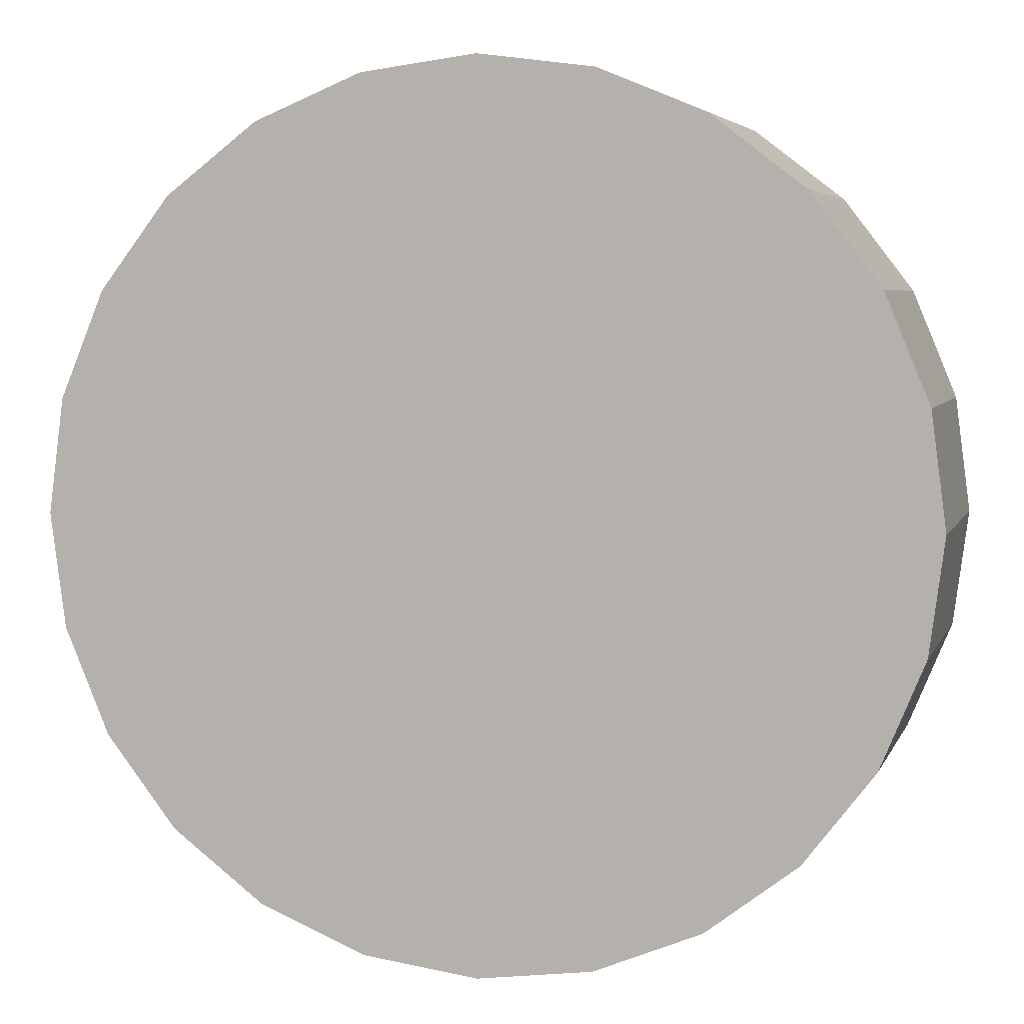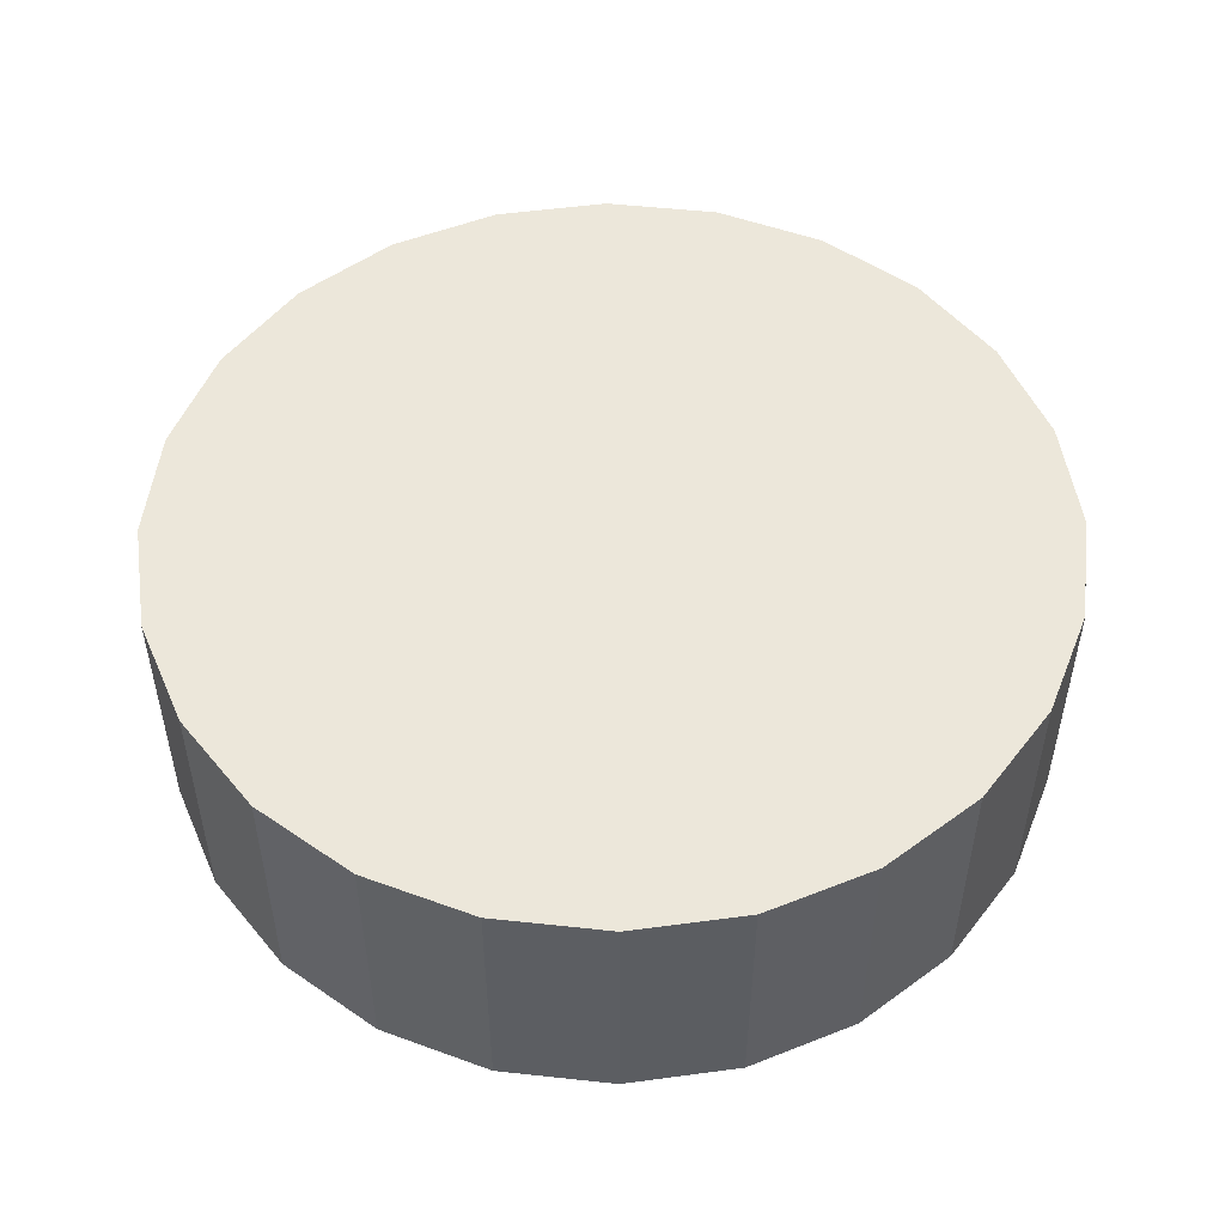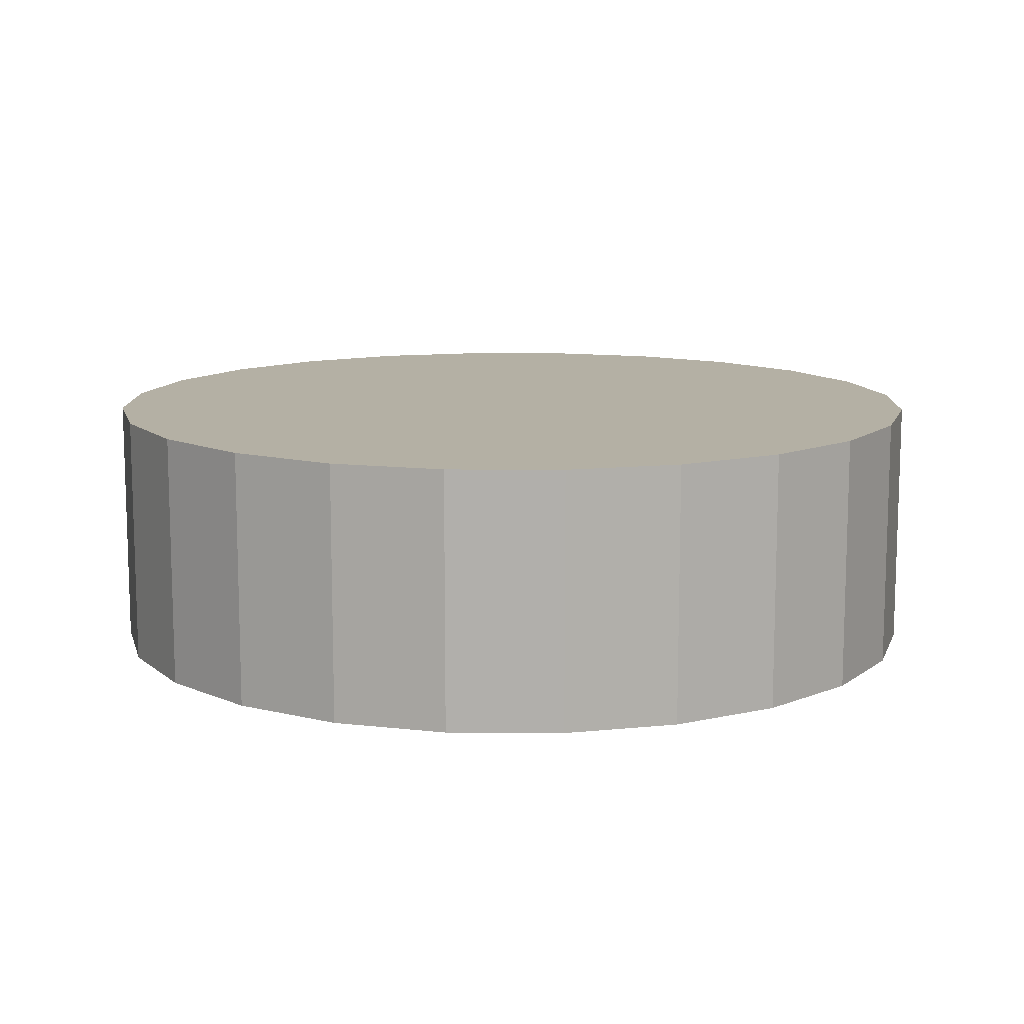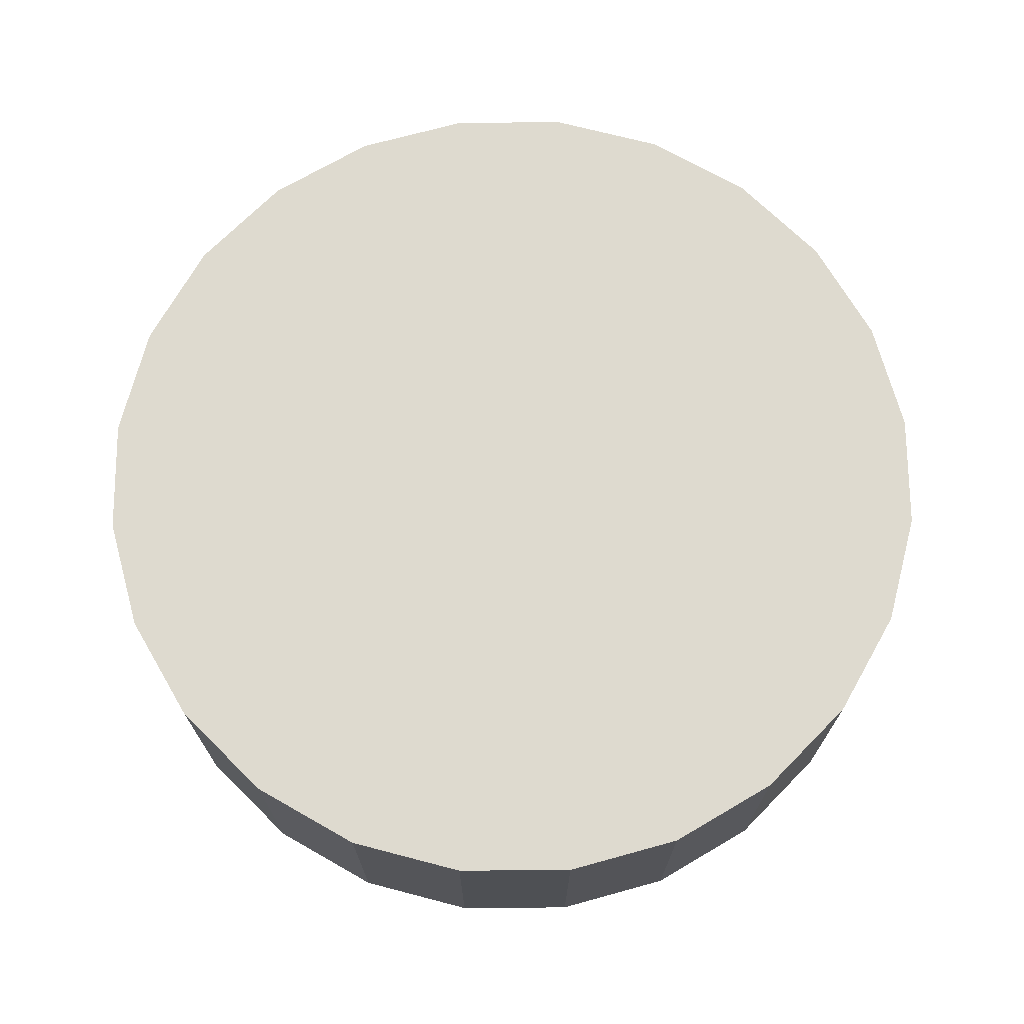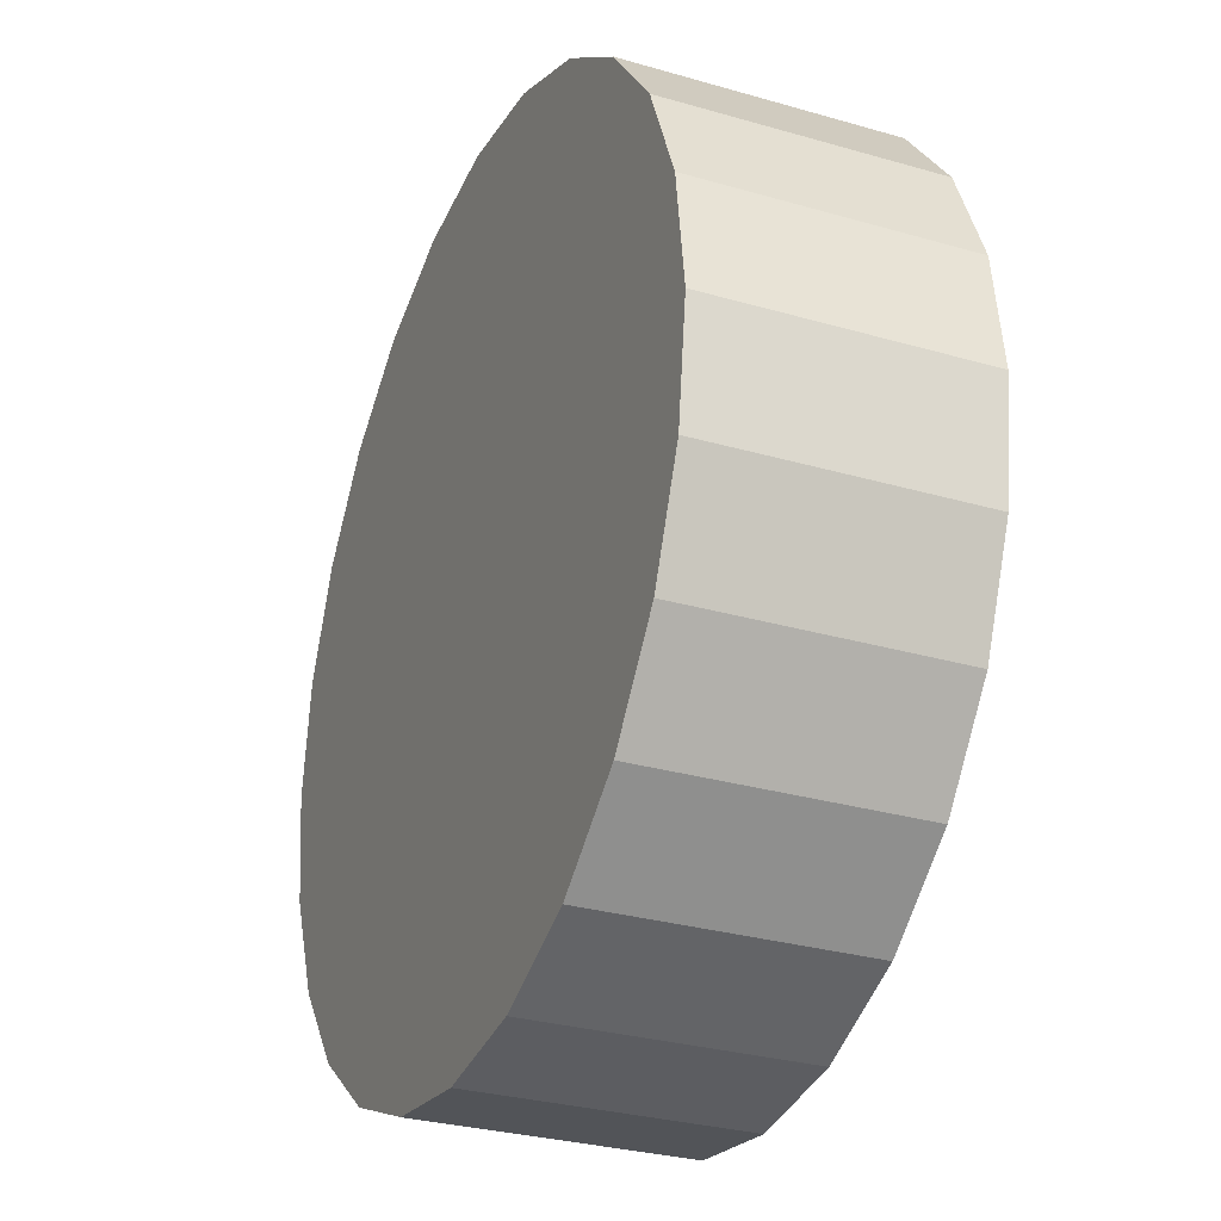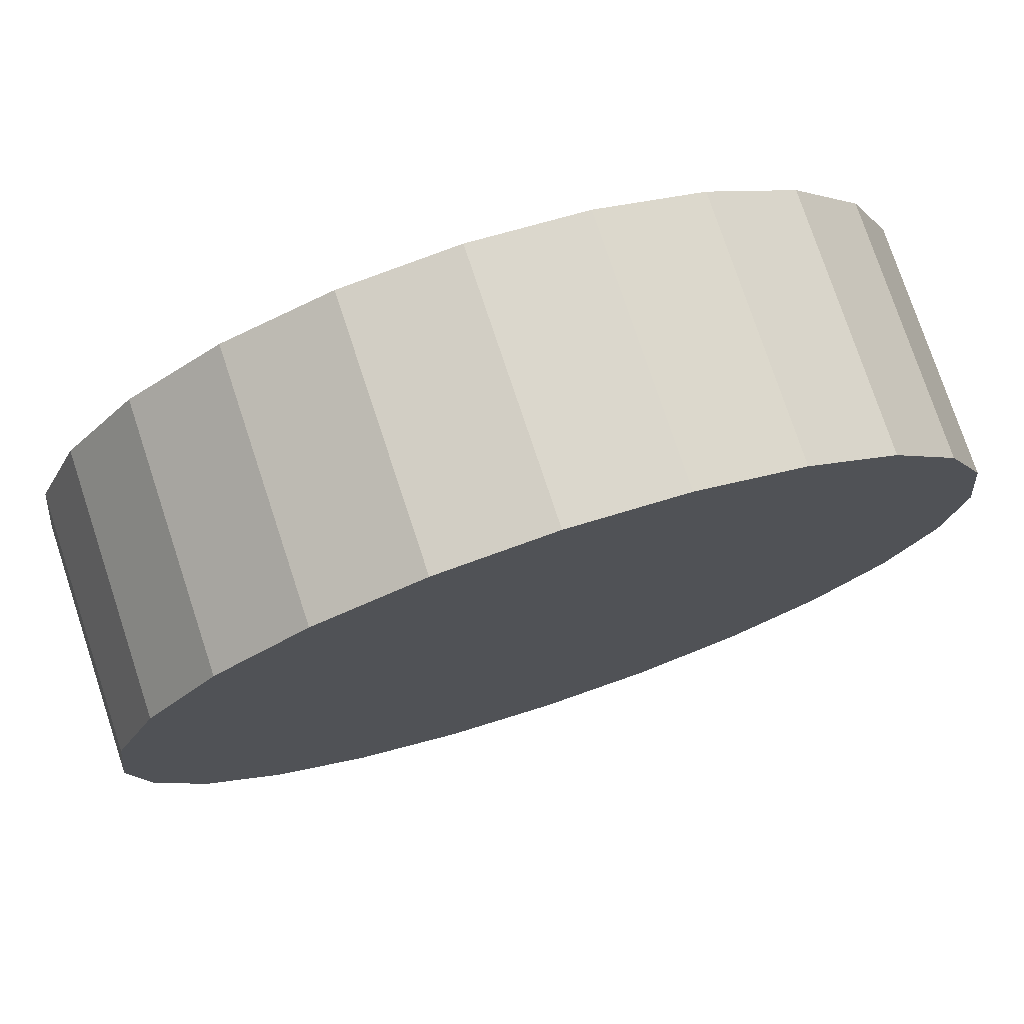
<metadata>
{"format":"obj","ext":"obj","renderer":"f3d","projection":"perspective","resolution":1024,"background":"white","views":[{"elev":5.0,"azim":15.0,"up":"+Y"},{"elev":51.2,"azim":-30.8,"up":"+Z"},{"elev":11.5,"azim":53.4,"up":"+Z"},{"elev":71.0,"azim":22.1,"up":"+Z"},{"elev":-29.8,"azim":67.0,"up":"+Y"},{"elev":76.2,"azim":-18.3,"up":"+Y"}]}
</metadata>
<code>
o BoostPadSmall.001
v 0.09168 13.61 -1.072
v 0.09168 13.61 6.868
v 3.581 13.15 -1.072
v 3.581 13.15 6.868
v 6.832 11.8 -1.072
v 6.832 11.8 6.868
v 9.624 9.659 -1.072
v 9.624 9.659 6.868
v 11.77 6.867 -1.072
v 11.77 6.867 6.868
v 13.11 3.616 -1.072
v 13.11 3.616 6.868
v 13.57 0.1265 -1.072
v 13.57 0.1265 6.868
v 13.11 -3.363 -1.072
v 13.11 -3.363 6.868
v 11.77 -6.614 -1.072
v 11.77 -6.614 6.868
v 9.624 -9.406 -1.072
v 9.624 -9.406 6.868
v 6.832 -11.55 -1.072
v 6.832 -11.55 6.868
v 3.581 -12.89 -1.072
v 3.581 -12.89 6.868
v 0.09168 -13.35 -1.072
v 0.09168 -13.35 6.868
v -3.397 -12.89 -1.072
v -3.397 -12.89 6.868
v -6.649 -11.55 -1.072
v -6.649 -11.55 6.868
v -9.441 -9.406 -1.072
v -9.441 -9.406 6.868
v -11.58 -6.614 -1.072
v -11.58 -6.614 6.868
v -12.93 -3.363 -1.072
v -12.93 -3.363 6.868
v -13.39 0.1265 -1.072
v -13.39 0.1265 6.868
v -12.93 3.616 -1.072
v -12.93 3.616 6.868
v -11.58 6.867 -1.072
v -11.58 6.867 6.868
v -9.441 9.659 -1.072
v -9.441 9.659 6.868
v -6.649 11.8 -1.072
v -6.649 11.8 6.868
v -3.397 13.15 -1.072
v -3.397 13.15 6.868
g off
g BoostPadSmall.001_Boost_Glow
f 2 3 1
f 4 5 3
f 6 7 5
f 8 9 7
f 10 11 9
f 12 13 11
f 14 15 13
f 16 17 15
f 18 19 17
f 20 21 19
f 22 23 21
f 24 25 23
f 26 27 25
f 28 29 27
f 30 31 29
f 32 33 31
f 34 35 33
f 36 37 35
f 38 39 37
f 40 41 39
f 42 43 41
f 44 45 43
f 38 22 6
f 46 47 45
f 48 1 47
f 15 31 47
f 2 4 3
f 4 6 5
f 6 8 7
f 8 10 9
f 10 12 11
f 12 14 13
f 14 16 15
f 16 18 17
f 18 20 19
f 20 22 21
f 22 24 23
f 24 26 25
f 26 28 27
f 28 30 29
f 30 32 31
f 32 34 33
f 34 36 35
f 36 38 37
f 38 40 39
f 40 42 41
f 42 44 43
f 44 46 45
f 6 4 46
f 4 2 46
f 2 48 46
f 46 44 42
f 42 40 46
f 40 38 46
f 38 36 34
f 34 32 30
f 30 28 26
f 26 24 22
f 22 20 14
f 20 18 14
f 18 16 14
f 14 12 10
f 10 8 6
f 38 34 22
f 34 30 22
f 30 26 22
f 14 10 6
f 6 46 38
f 22 14 6
f 46 48 47
f 48 2 1
f 47 1 3
f 3 5 47
f 5 7 47
f 7 9 11
f 11 13 7
f 13 15 7
f 15 17 19
f 19 21 23
f 23 25 27
f 27 29 23
f 29 31 23
f 31 33 35
f 35 37 31
f 37 39 31
f 39 41 43
f 43 45 39
f 45 47 39
f 15 19 31
f 19 23 31
f 47 7 15
f 31 39 47

</code>
